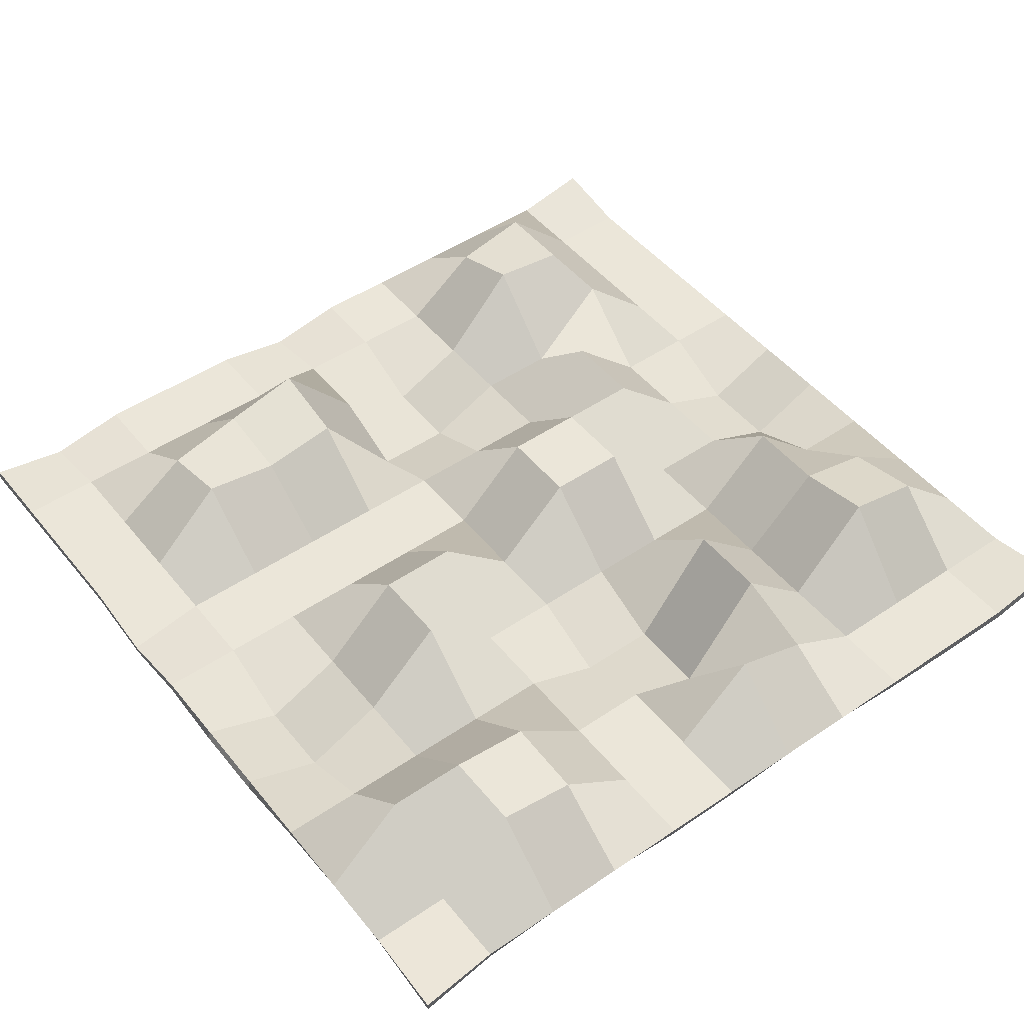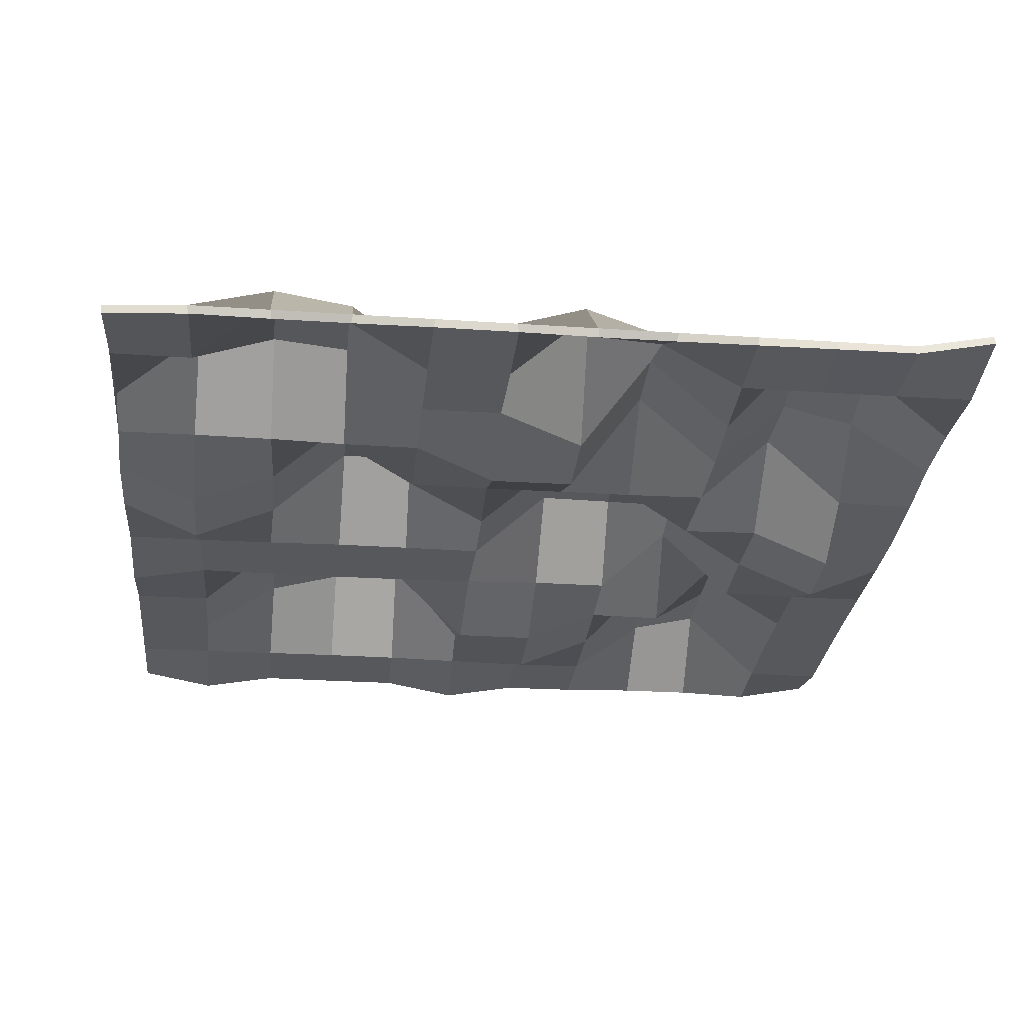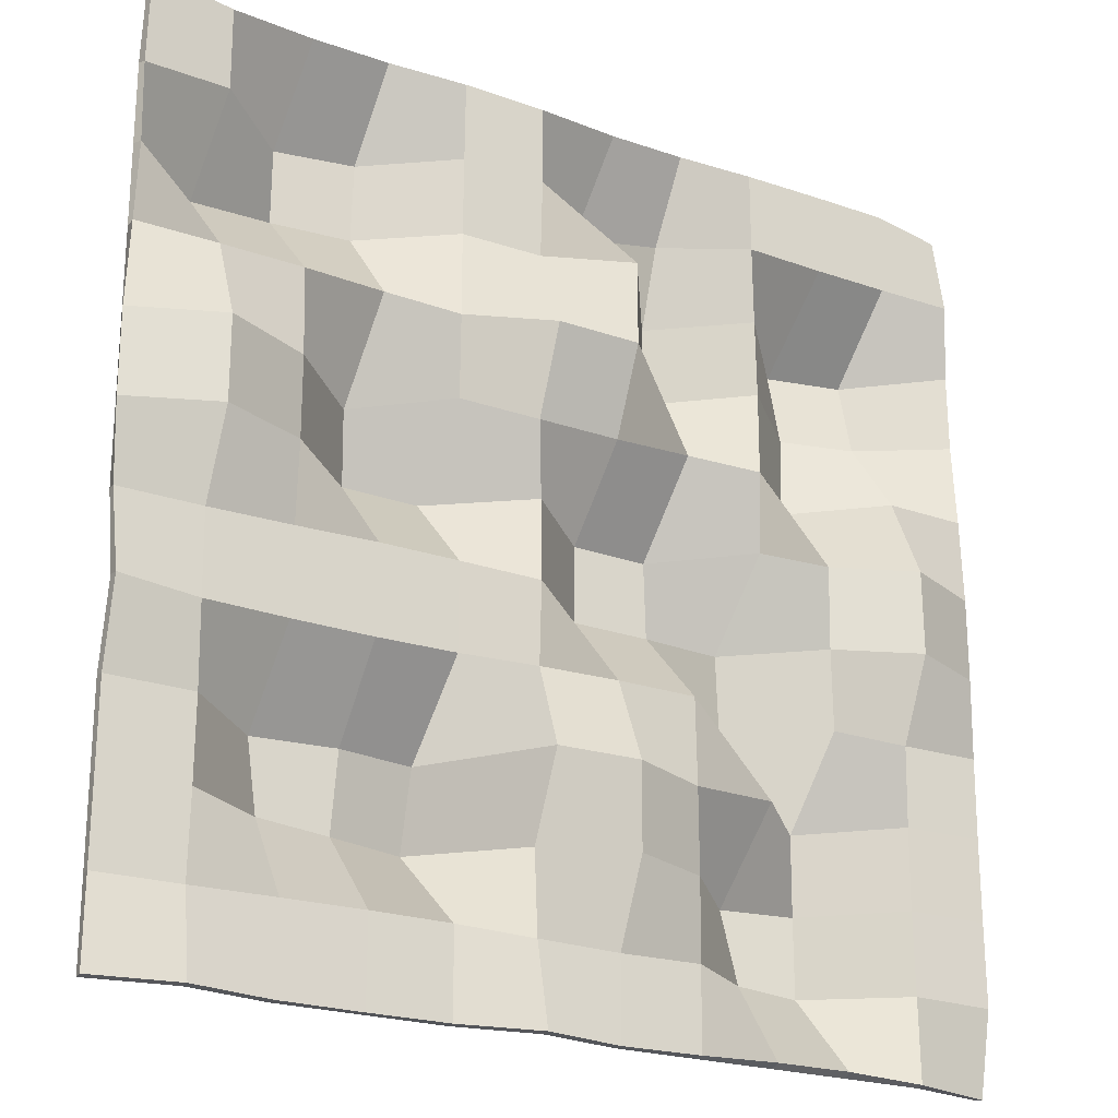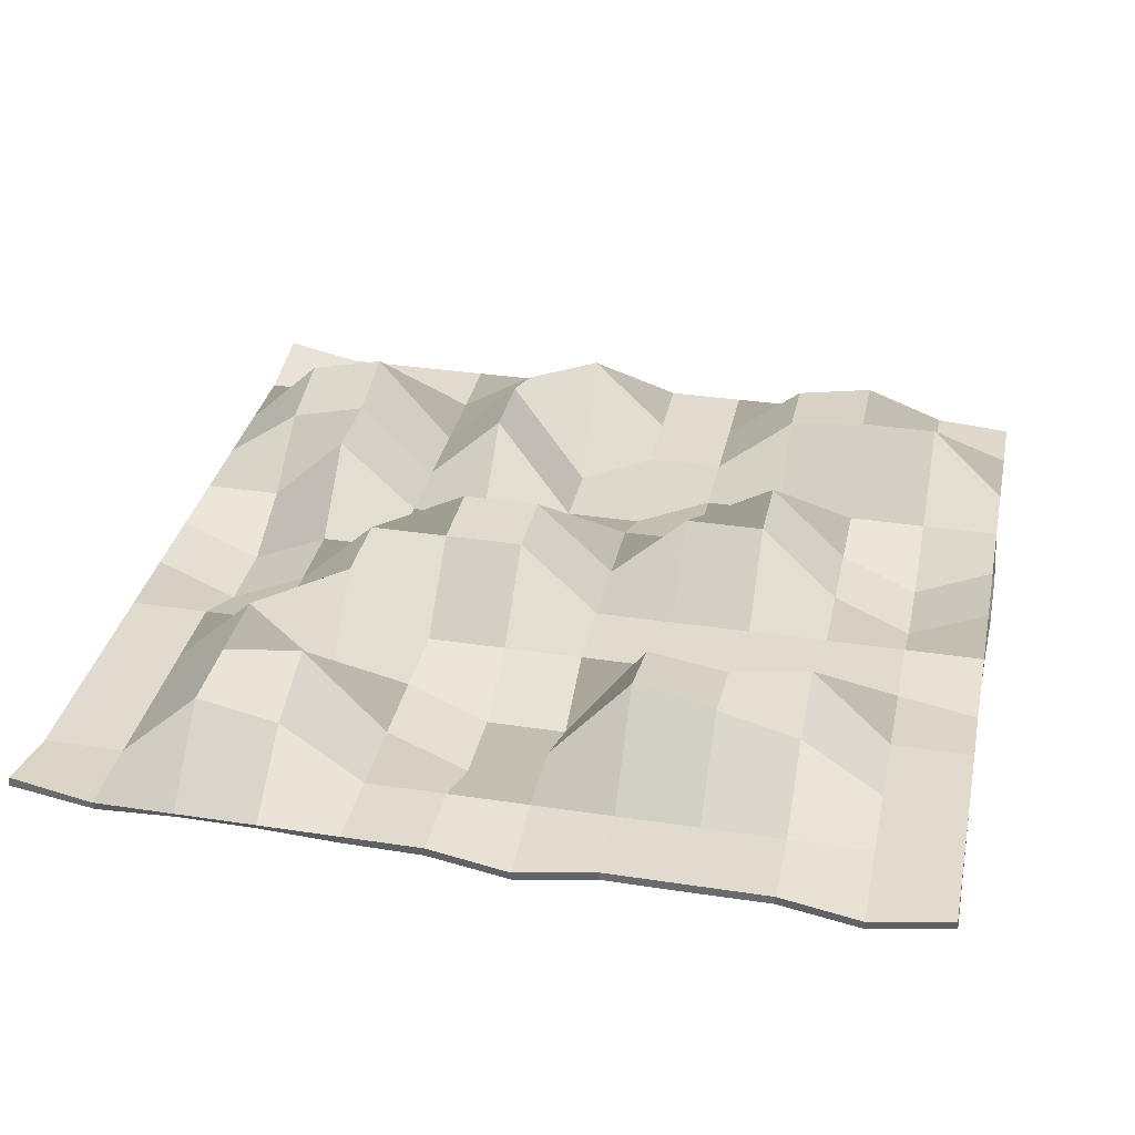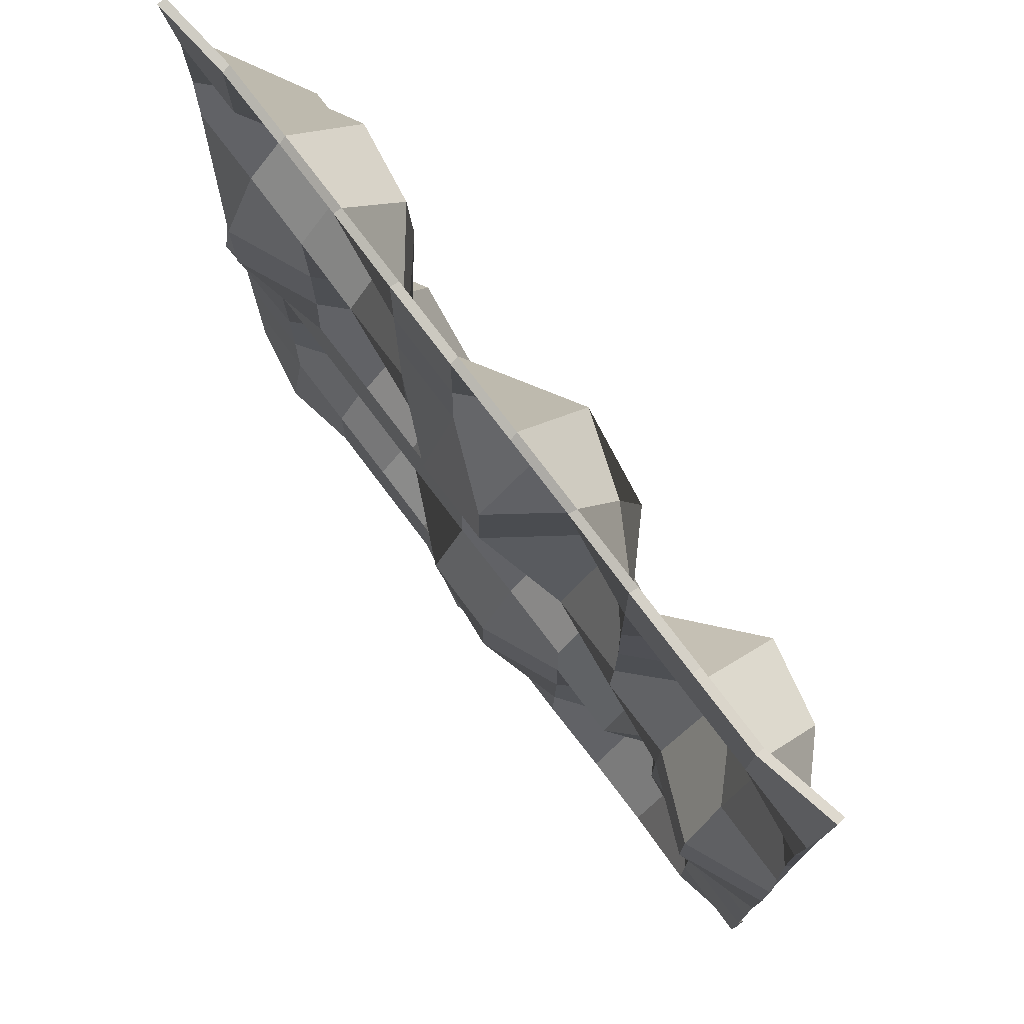
<metadata>
{"format":"obj","ext":"obj","renderer":"f3d","projection":"perspective","resolution":1024,"background":"white","views":[{"elev":48.5,"azim":-37.2,"up":"+Y"},{"elev":-27.9,"azim":-5.9,"up":"+Y"},{"elev":-22.3,"azim":-31.6,"up":"+Z"},{"elev":33.5,"azim":-168.2,"up":"+Y"},{"elev":75.5,"azim":53.1,"up":"+Z"}]}
</metadata>
<code>
o Plane
v -2 -0.03933 2.019
v 2 0.07524 2
v -2 0 -2
v 2 0.07524 -2
v -2 0 -1.636
v -2 0 -1.273
v -2 0 -0.9091
v -2 -0.06711 -0.5455
v -2 0 -0.1818
v -2 0 0.1818
v -2 0 0.5455
v -2 0 0.9091
v -2 0 1.273
v -2 0 1.636
v -1.636 0 2
v -1.273 0 2
v -0.9091 0 2
v -0.5455 0 2
v -0.1818 0 2
v 0.1818 0 2
v 0.5455 0 2
v 0.9091 0 2
v 1.273 0 2
v 1.636 0 2
v 2 0 1.636
v 2 0 1.273
v 2 0 0.9091
v 2 0 0.5455
v 2 0 0.1818
v 2 0 -0.1818
v 2 0 -0.5455
v 2 0 -0.9091
v 2 0 -1.273
v 2 0 -1.636
v 1.636 0 -2
v 1.273 0 -2
v 0.9091 0 -2
v 0.5455 0 -2
v 0.1818 0 -2
v -0.1818 -0.06711 -2
v -0.5455 0 -2
v -0.9091 0 -2
v -1.273 0 -2
v -1.636 -0.06711 -2
v -1.636 0 1.636
v -1.636 0.3418 1.273
v -1.636 0 0.9091
v -1.636 -0.16 0.5455
v -1.636 -0.16 0.1818
v -1.636 0 -0.1818
v -1.636 0 -0.5455
v -1.636 0 -0.9091
v -1.636 0 -1.273
v -1.636 0 -1.636
v -1.273 0.3418 1.636
v -1.273 0.3418 1.273
v -1.273 0 0.9091
v -1.273 0 0.5455
v -1.273 0 0.1818
v -1.273 0 -0.1818
v -1.273 0 -0.5455
v -1.273 0.3418 -0.9091
v -1.273 0.2469 -1.273
v -1.273 0 -1.636
v -0.9091 0.2817 1.636
v -0.9091 0.3023 1.273
v -0.9091 0 0.9091
v -0.9091 0.3418 0.5455
v -0.9091 0.3418 0.1818
v -0.9091 0 -0.1818
v -0.9091 0 -0.5455
v -0.9091 0.2821 -0.9091
v -0.9091 0.3418 -1.273
v -0.9091 0 -1.636
v -0.5455 0 1.636
v -0.5455 0 1.273
v -0.5455 0 0.9091
v -0.5455 0 0.5455
v -0.5455 0.3418 0.1818
v -0.5455 0 -0.1818
v -0.5455 0 -0.5455
v -0.5455 0.3418 -0.9091
v -0.5455 0.4273 -1.273
v -0.5455 0 -1.636
v -0.1818 0 1.636
v -0.1818 0 1.273
v -0.1818 -0.16 0.9091
v -0.1818 0 0.5455
v -0.1818 0 0.1818
v -0.1818 0 -0.1818
v -0.1818 0 -0.5455
v -0.1818 -0.16 -0.9091
v -0.1818 0 -1.273
v -0.1818 0 -1.636
v 0.1818 0.3418 1.636
v 0.1818 -0.16 1.273
v 0.1818 -0.16 0.9091
v 0.1818 0 0.5455
v 0.1818 0.3418 0.1818
v 0.1818 0.3418 -0.1818
v 0.1818 0 -0.5455
v 0.1818 -0.16 -0.9091
v 0.1818 -0.16 -1.273
v 0.1818 0 -1.636
v 0.5455 0.213 1.636
v 0.5455 0.3418 1.273
v 0.5455 0.3418 0.9091
v 0.5455 0 0.5455
v 0.5455 0.3418 0.1818
v 0.5455 0.3418 -0.1818
v 0.5455 0 -0.5455
v 0.5455 0 -0.9091
v 0.5455 0 -1.273
v 0.5455 0 -1.636
v 0.9091 0 1.636
v 0.9091 0 1.273
v 0.9091 0 0.9091
v 0.9091 0 0.5455
v 0.9091 0 0.1818
v 0.9091 0.3418 -0.1818
v 0.9091 0.3418 -0.5455
v 0.9091 0 -0.9091
v 0.9091 0.3865 -1.273
v 0.9091 0.2636 -1.636
v 1.273 0 1.636
v 1.273 0.423 1.273
v 1.273 0.3418 0.9091
v 1.273 0.3418 0.5455
v 1.273 0 0.1818
v 1.273 0 -0.1818
v 1.273 0 -0.5455
v 1.273 0.3418 -0.9091
v 1.273 0.3418 -1.273
v 1.273 0.3418 -1.636
v 1.636 0 1.636
v 1.636 0.3418 1.273
v 1.636 0.2553 0.9091
v 1.636 0 0.5455
v 1.636 -0.16 0.1818
v 1.636 -0.16 -0.1818
v 1.636 0 -0.5455
v 1.636 0 -0.9091
v 1.636 0 -1.273
v 1.636 0 -1.636
v -1.998 -0.07922 2.017
v 2.004 0.03566 2.004
v -2.004 -0.03966 -1.996
v 2.004 0.03566 -2.004
v -2.002 -0.03992 -1.635
v -2 -0.04 -1.273
v -1.998 -0.03992 -0.9109
v -1.996 -0.1069 -0.5455
v -2.002 -0.03985 -0.1842
v -2.012 -0.0378 0.1776
v -2.012 -0.0378 0.5497
v -1.996 -0.03774 0.9218
v -1.983 -0.0362 1.273
v -1.991 -0.03783 1.627
v -1.627 -0.03789 1.991
v -1.266 -0.03298 1.978
v -0.9173 -0.03349 1.98
v -0.5525 -0.03875 1.993
v -0.1736 -0.03829 1.992
v 0.1871 -0.03382 1.979
v 0.5371 -0.03486 1.982
v 0.9036 -0.03923 1.994
v 1.273 -0.04 2
v 1.638 -0.03989 2.002
v 1.994 -0.03903 1.63
v 1.979 -0.0333 1.266
v 1.981 -0.03402 0.9174
v 1.998 -0.03843 0.5563
v 2.012 -0.0378 0.1861
v 2.012 -0.0378 -0.1861
v 2.004 -0.03955 -0.5497
v 2 -0.04 -0.9091
v 2 -0.04 -1.273
v 2.002 -0.03989 -1.638
v 1.63 -0.03903 -1.994
v 1.266 -0.0332 -1.979
v 0.9174 -0.03385 -1.98
v 0.5521 -0.03888 -1.993
v 0.1837 -0.03992 -1.998
v -0.1818 -0.1069 -1.996
v -0.5473 -0.03992 -1.998
v -0.9091 -0.04 -2
v -1.271 -0.03992 -1.998
v -1.636 -0.1069 -1.996
v -1.624 -0.03602 1.624
v -1.623 0.3042 1.277
v -1.632 -0.03654 0.9248
v -1.636 -0.1997 0.5497
v -1.636 -0.1997 0.1776
v -1.635 -0.03985 -0.1852
v -1.63 -0.03935 -0.5495
v -1.625 -0.03803 -0.9131
v -1.627 -0.03855 -1.268
v -1.633 -0.03957 -1.631
v -1.267 0.3052 1.621
v -1.27 0.3033 1.283
v -1.266 -0.03719 0.9224
v -1.255 -0.03585 0.5436
v -1.255 -0.03585 0.1837
v -1.266 -0.03946 -0.1799
v -1.269 -0.03827 -0.5566
v -1.262 0.3044 -0.9185
v -1.261 0.2105 -1.261
v -1.268 -0.0382 -1.626
v -0.9214 0.2453 1.625
v -0.9213 0.2657 1.283
v -0.9139 -0.0396 0.912
v -0.905 0.3042 0.5325
v -0.9015 0.3033 0.1894
v -0.9049 -0.03808 -0.1703
v -0.9091 -0.03752 -0.5593
v -0.9066 0.2454 -0.9249
v -0.9044 0.3044 -1.259
v -0.9071 -0.03721 -1.622
v -0.5556 -0.0385 1.633
v -0.5579 -0.03757 1.278
v -0.5578 -0.03804 0.9087
v -0.5593 -0.03491 0.5317
v -0.5584 0.3042 0.1859
v -0.5496 -0.03808 -0.1703
v -0.5508 -0.03856 -0.5547
v -0.5573 0.3064 -0.9234
v -0.5559 0.3896 -1.265
v -0.5505 -0.03725 -1.623
v -0.1754 -0.03944 1.638
v -0.1839 -0.03862 1.283
v -0.1883 -0.1994 0.907
v -0.184 -0.03715 0.5308
v -0.1782 -0.03955 0.177
v -0.1741 -0.03824 -0.173
v -0.1836 -0.03941 -0.5389
v -0.1973 -0.1968 -0.9107
v -0.2007 -0.03519 -1.275
v -0.1888 -0.03913 -1.632
v 0.1917 0.3031 1.635
v 0.1953 -0.1957 1.285
v 0.1945 -0.1979 0.9087
v 0.1922 -0.036 0.5314
v 0.1933 0.3053 0.1703
v 0.1933 0.3053 -0.1703
v 0.188 -0.03545 -0.528
v 0.186 -0.1995 -0.905
v 0.1839 -0.1994 -1.279
v 0.1828 -0.03985 -1.64
v 0.5377 0.1745 1.629
v 0.5448 0.302 1.276
v 0.5488 0.3025 0.9156
v 0.5427 -0.03945 0.5395
v 0.5378 0.3057 0.1663
v 0.5455 0.3026 -0.1739
v 0.5552 -0.03465 -0.528
v 0.5605 -0.037 -0.9072
v 0.5631 -0.03548 -1.278
v 0.5581 -0.03787 -1.634
v 0.9044 -0.03857 1.627
v 0.9076 -0.03939 1.266
v 0.9135 -0.03928 0.9153
v 0.9127 -0.03955 0.5503
v 0.9009 -0.03827 0.1736
v 0.8969 0.3039 -0.1853
v 0.9088 0.3029 -0.5363
v 0.9226 -0.03739 -0.9134
v 0.9243 0.3499 -1.278
v 0.9213 0.228 -1.623
v 1.277 -0.03769 1.624
v 1.282 0.3852 1.264
v 1.282 0.3035 0.9161
v 1.275 0.304 0.5584
v 1.262 -0.03794 0.1883
v 1.255 -0.03545 -0.188
v 1.258 -0.03657 -0.5523
v 1.264 0.3039 -0.9187
v 1.261 0.3036 -1.276
v 1.262 0.3052 -1.624
v 1.632 -0.03824 1.625
v 1.622 0.3054 1.264
v 1.619 0.2204 0.9182
v 1.625 -0.03564 0.5597
v 1.633 -0.1992 0.1892
v 1.636 -0.1997 -0.186
v 1.632 -0.03889 -0.5539
v 1.625 -0.03808 -0.9133
v 1.622 -0.03719 -1.273
v 1.626 -0.03846 -1.633
f 144 34 4 35
f 5 54 44 3
f 54 64 43 44
f 64 74 42 43
f 74 84 41 42
f 84 94 40 41
f 94 104 39 40
f 104 114 38 39
f 114 124 37 38
f 124 134 36 37
f 134 144 35 36
f 1 15 45 14
f 14 45 46 13
f 13 46 47 12
f 12 47 48 11
f 11 48 49 10
f 10 49 50 9
f 9 50 51 8
f 8 51 52 7
f 7 52 53 6
f 6 53 54 5
f 15 16 55 45
f 45 55 56 46
f 46 56 57 47
f 47 57 58 48
f 48 58 59 49
f 49 59 60 50
f 50 60 61 51
f 51 61 62 52
f 52 62 63 53
f 53 63 64 54
f 16 17 65 55
f 55 65 66 56
f 56 66 67 57
f 57 67 68 58
f 58 68 69 59
f 59 69 70 60
f 60 70 71 61
f 61 71 72 62
f 62 72 73 63
f 63 73 74 64
f 17 18 75 65
f 65 75 76 66
f 66 76 77 67
f 67 77 78 68
f 68 78 79 69
f 69 79 80 70
f 70 80 81 71
f 71 81 82 72
f 72 82 83 73
f 73 83 84 74
f 18 19 85 75
f 75 85 86 76
f 76 86 87 77
f 77 87 88 78
f 78 88 89 79
f 79 89 90 80
f 80 90 91 81
f 81 91 92 82
f 82 92 93 83
f 83 93 94 84
f 19 20 95 85
f 85 95 96 86
f 86 96 97 87
f 87 97 98 88
f 88 98 99 89
f 89 99 100 90
f 90 100 101 91
f 91 101 102 92
f 92 102 103 93
f 93 103 104 94
f 20 21 105 95
f 95 105 106 96
f 96 106 107 97
f 97 107 108 98
f 98 108 109 99
f 99 109 110 100
f 100 110 111 101
f 101 111 112 102
f 102 112 113 103
f 103 113 114 104
f 21 22 115 105
f 105 115 116 106
f 106 116 117 107
f 107 117 118 108
f 108 118 119 109
f 109 119 120 110
f 110 120 121 111
f 111 121 122 112
f 112 122 123 113
f 113 123 124 114
f 22 23 125 115
f 115 125 126 116
f 116 126 127 117
f 117 127 128 118
f 118 128 129 119
f 119 129 130 120
f 120 130 131 121
f 121 131 132 122
f 122 132 133 123
f 123 133 134 124
f 23 24 135 125
f 125 135 136 126
f 126 136 137 127
f 127 137 138 128
f 128 138 139 129
f 129 139 140 130
f 130 140 141 131
f 131 141 142 132
f 132 142 143 133
f 133 143 144 134
f 24 2 25 135
f 135 25 26 136
f 136 26 27 137
f 137 27 28 138
f 138 28 29 139
f 139 29 30 140
f 140 30 31 141
f 141 31 32 142
f 142 32 33 143
f 143 33 34 144
f 288 179 148 178
f 149 147 188 198
f 198 188 187 208
f 208 187 186 218
f 218 186 185 228
f 228 185 184 238
f 238 184 183 248
f 248 183 182 258
f 258 182 181 268
f 268 181 180 278
f 278 180 179 288
f 145 158 189 159
f 158 157 190 189
f 157 156 191 190
f 156 155 192 191
f 155 154 193 192
f 154 153 194 193
f 153 152 195 194
f 152 151 196 195
f 151 150 197 196
f 150 149 198 197
f 159 189 199 160
f 189 190 200 199
f 190 191 201 200
f 191 192 202 201
f 192 193 203 202
f 193 194 204 203
f 194 195 205 204
f 195 196 206 205
f 196 197 207 206
f 197 198 208 207
f 160 199 209 161
f 199 200 210 209
f 200 201 211 210
f 201 202 212 211
f 202 203 213 212
f 203 204 214 213
f 204 205 215 214
f 205 206 216 215
f 206 207 217 216
f 207 208 218 217
f 161 209 219 162
f 209 210 220 219
f 210 211 221 220
f 211 212 222 221
f 212 213 223 222
f 213 214 224 223
f 214 215 225 224
f 215 216 226 225
f 216 217 227 226
f 217 218 228 227
f 162 219 229 163
f 219 220 230 229
f 220 221 231 230
f 221 222 232 231
f 222 223 233 232
f 223 224 234 233
f 224 225 235 234
f 225 226 236 235
f 226 227 237 236
f 227 228 238 237
f 163 229 239 164
f 229 230 240 239
f 230 231 241 240
f 231 232 242 241
f 232 233 243 242
f 233 234 244 243
f 234 235 245 244
f 235 236 246 245
f 236 237 247 246
f 237 238 248 247
f 164 239 249 165
f 239 240 250 249
f 240 241 251 250
f 241 242 252 251
f 242 243 253 252
f 243 244 254 253
f 244 245 255 254
f 245 246 256 255
f 246 247 257 256
f 247 248 258 257
f 165 249 259 166
f 249 250 260 259
f 250 251 261 260
f 251 252 262 261
f 252 253 263 262
f 253 254 264 263
f 254 255 265 264
f 255 256 266 265
f 256 257 267 266
f 257 258 268 267
f 166 259 269 167
f 259 260 270 269
f 260 261 271 270
f 261 262 272 271
f 262 263 273 272
f 263 264 274 273
f 264 265 275 274
f 265 266 276 275
f 266 267 277 276
f 267 268 278 277
f 167 269 279 168
f 269 270 280 279
f 270 271 281 280
f 271 272 282 281
f 272 273 283 282
f 273 274 284 283
f 274 275 285 284
f 275 276 286 285
f 276 277 287 286
f 277 278 288 287
f 168 279 169 146
f 279 280 170 169
f 280 281 171 170
f 281 282 172 171
f 282 283 173 172
f 283 284 174 173
f 284 285 175 174
f 285 286 176 175
f 286 287 177 176
f 287 288 178 177
f 1 14 158 145
f 2 24 168 146
f 4 34 178 148
f 3 44 188 147
f 5 3 147 149
f 6 5 149 150
f 7 6 150 151
f 8 7 151 152
f 9 8 152 153
f 10 9 153 154
f 11 10 154 155
f 12 11 155 156
f 13 12 156 157
f 14 13 157 158
f 15 1 145 159
f 16 15 159 160
f 17 16 160 161
f 18 17 161 162
f 19 18 162 163
f 20 19 163 164
f 21 20 164 165
f 22 21 165 166
f 23 22 166 167
f 24 23 167 168
f 25 2 146 169
f 26 25 169 170
f 27 26 170 171
f 28 27 171 172
f 29 28 172 173
f 30 29 173 174
f 31 30 174 175
f 32 31 175 176
f 33 32 176 177
f 34 33 177 178
f 35 4 148 179
f 36 35 179 180
f 37 36 180 181
f 38 37 181 182
f 39 38 182 183
f 40 39 183 184
f 41 40 184 185
f 42 41 185 186
f 43 42 186 187
f 44 43 187 188

</code>
